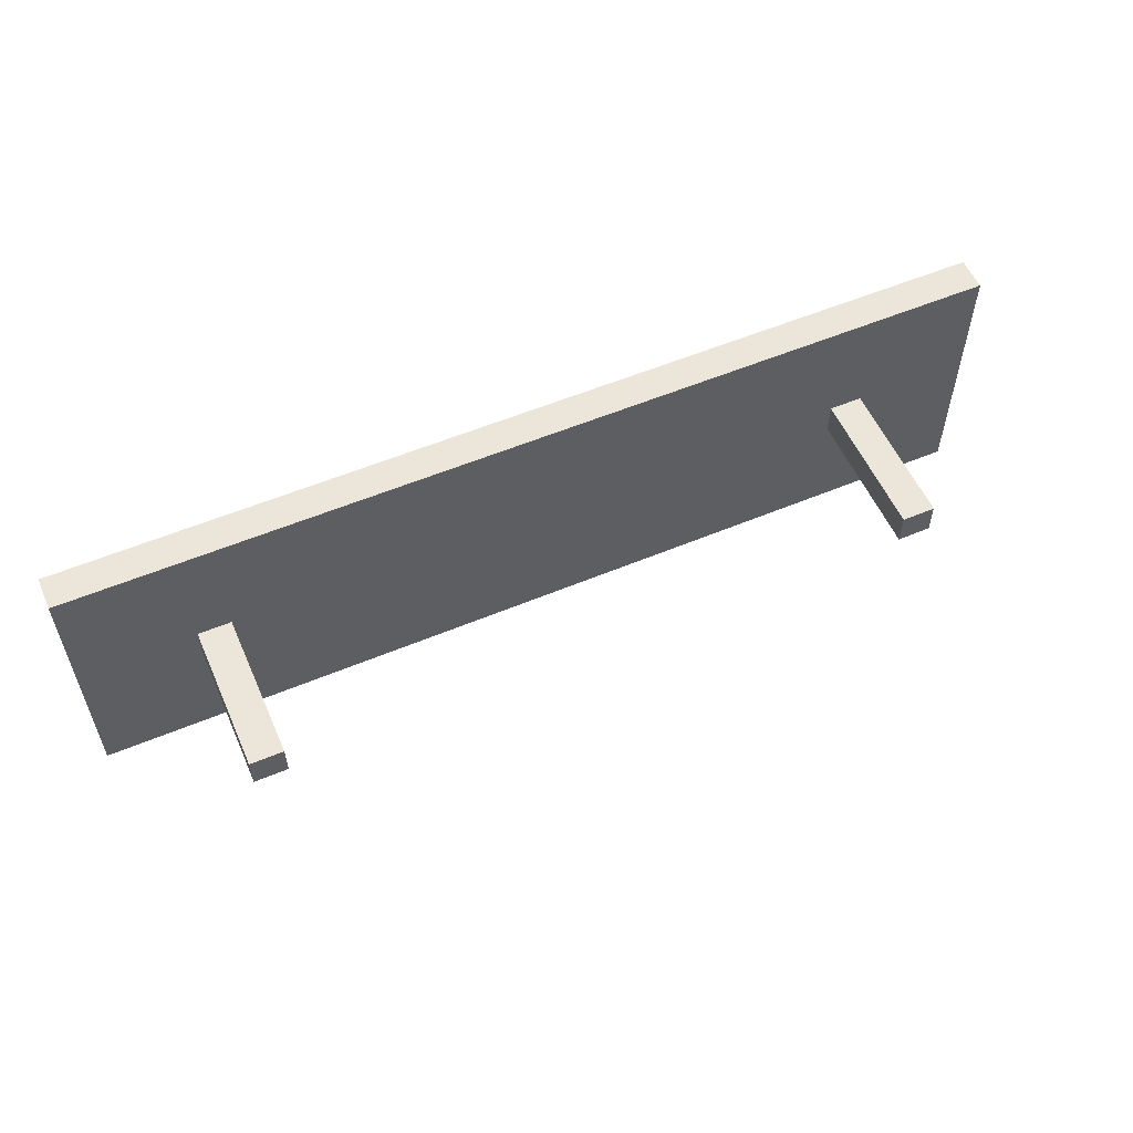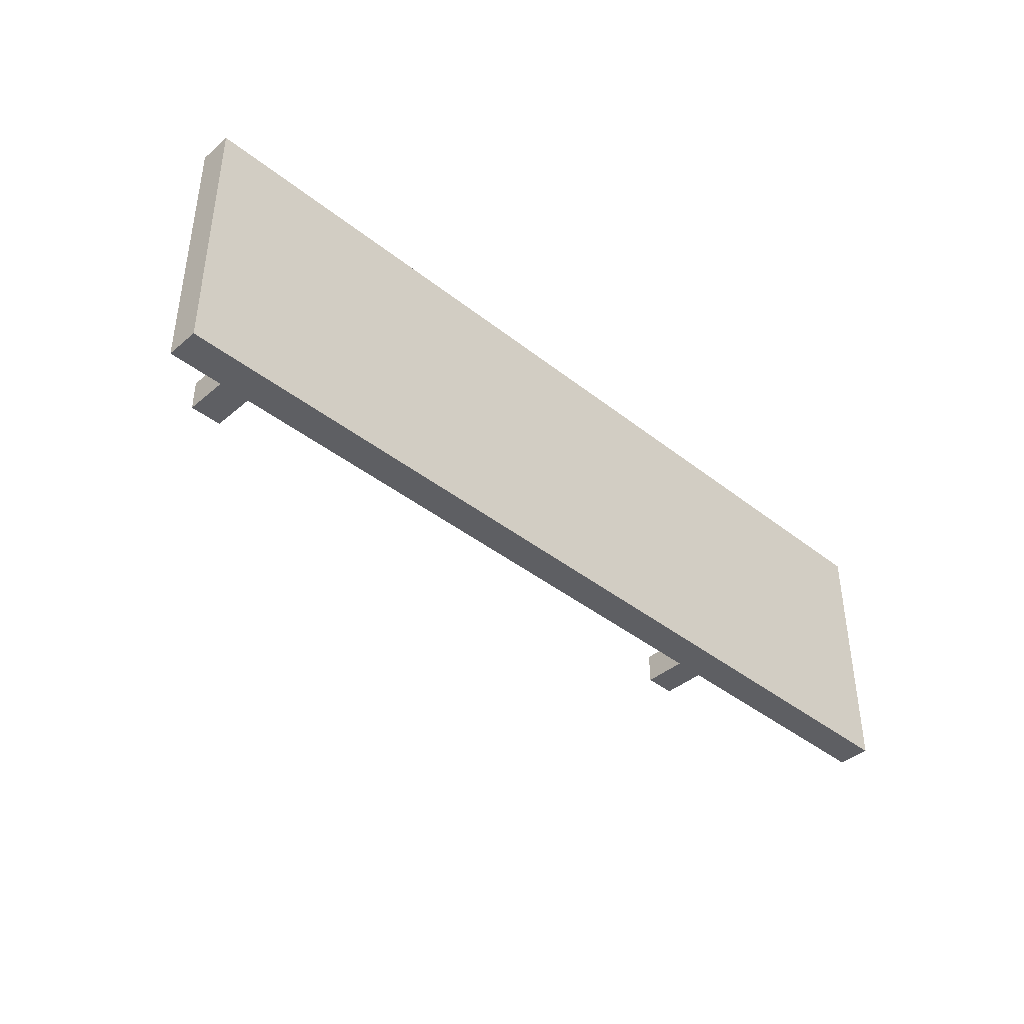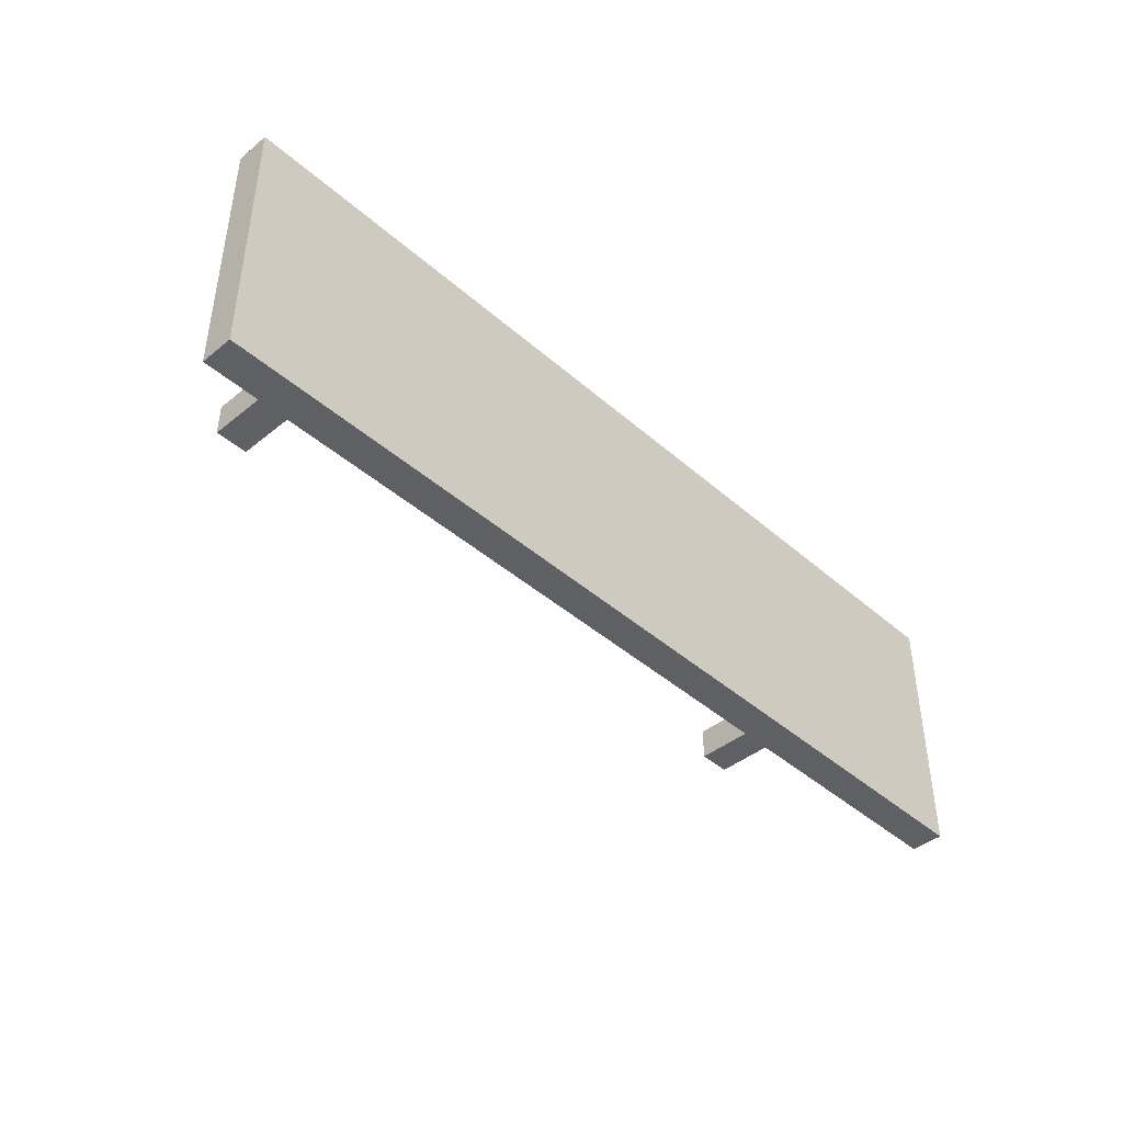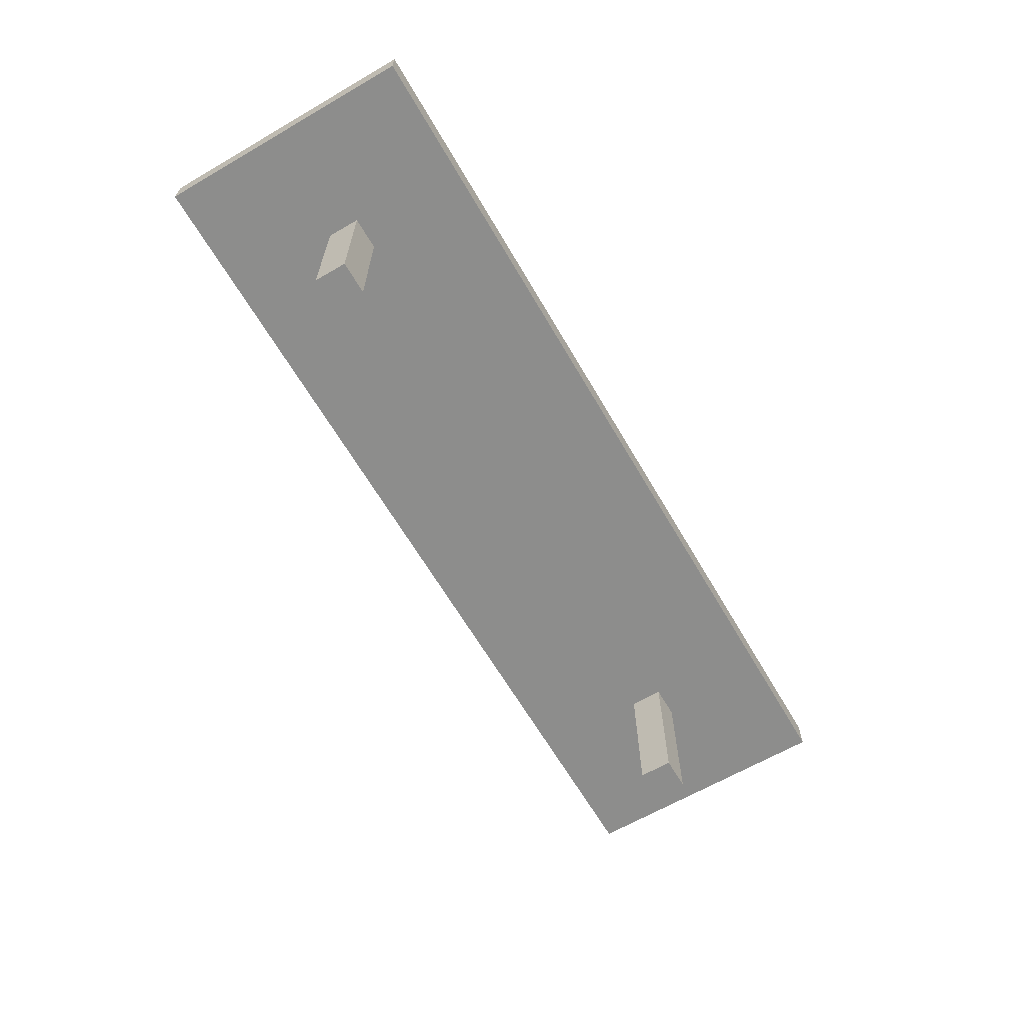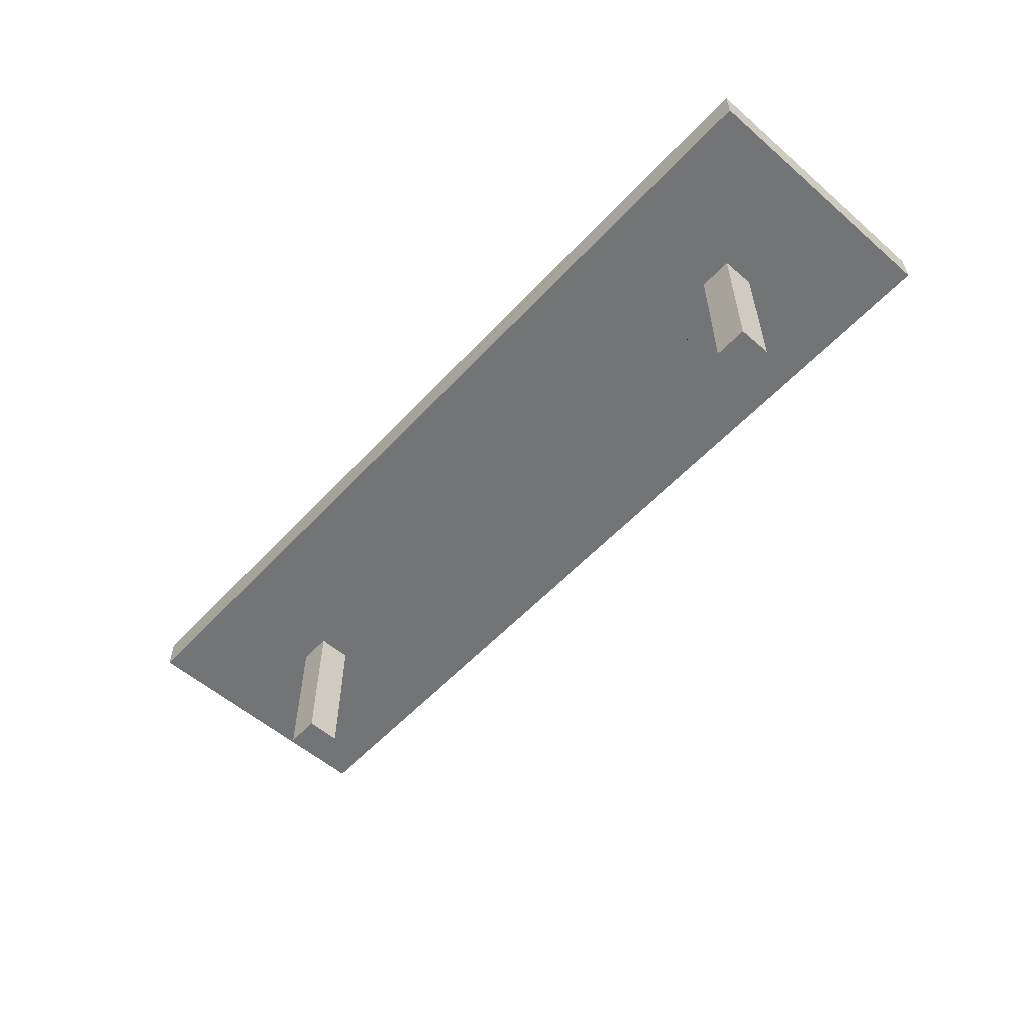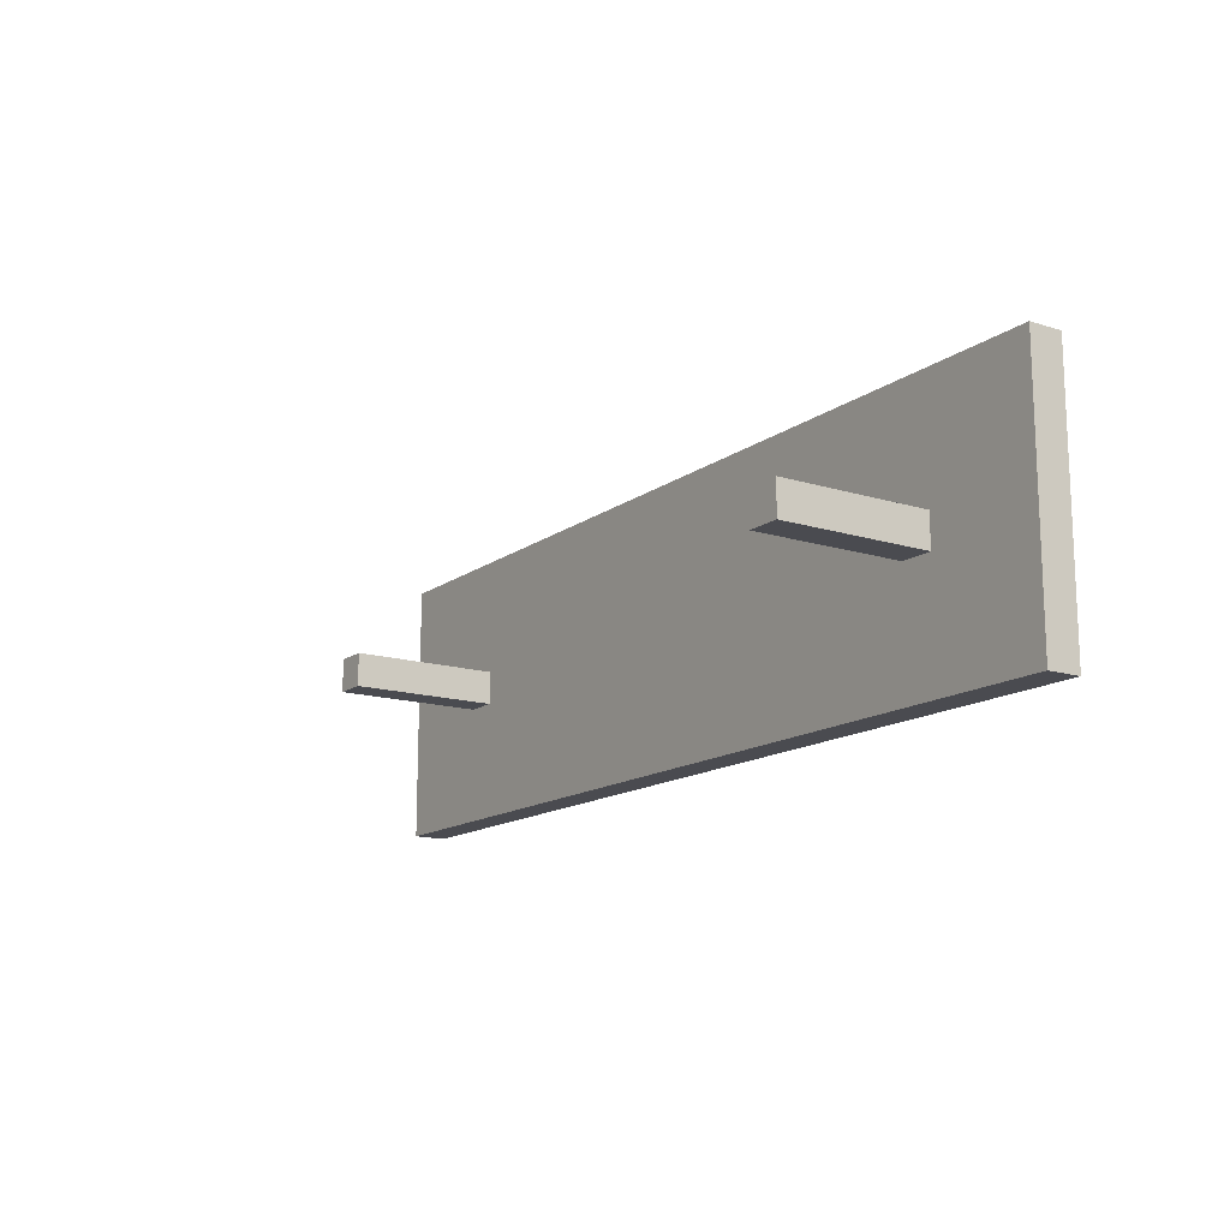
<metadata>
{"format":"obj","ext":"obj","renderer":"f3d","projection":"perspective","resolution":1024,"background":"white","views":[{"elev":56.0,"azim":-23.7,"up":"+Z"},{"elev":-40.5,"azim":135.9,"up":"+Z"},{"elev":-42.6,"azim":133.9,"up":"+Z"},{"elev":-64.4,"azim":-59.7,"up":"+Y"},{"elev":-56.2,"azim":47.9,"up":"+Y"},{"elev":-14.6,"azim":56.2,"up":"+Z"}]}
</metadata>
<code>
o Cube_Cube.002
v 2.9 0.45 -0.9
v 2.9 0.55 -0.9
v 2.9 0.55 -0.1
v 2.9 0.45 -0.1
v 0.1 0.55 -0.1
v 0.1 0.45 -0.1
v 0.1 0.55 -0.9
v 0.1 0.45 -0.9
v 0.55 0.45 -0.55
v 0.55 0.45 -0.45
v 0.55 0 -0.45
v 0.55 0 -0.55
v 0.45 0.45 -0.55
v 0.45 0.45 -0.45
v 2.55 0.45 -0.45
v 2.55 0.45 -0.55
v 0.45 0 -0.55
v 0.45 0 -0.45
v 2.45 0.45 -0.55
v 2.45 0.45 -0.45
v 2.55 0 -0.45
v 2.55 0 -0.55
v 2.45 0 -0.55
v 2.45 0 -0.45
f 1 2 3 4
f 4 3 5 6
f 6 5 7 8
f 8 7 2 1
f 5 3 2 7
f 9 10 11 12
f 13 14 6 8
f 4 15 16 1
f 17 12 11 18
f 14 13 17 18
f 10 14 18 11
f 13 9 12 17
f 16 19 9 1
f 6 14 10 20
f 10 9 19 20
f 1 9 13 8
f 6 20 15 4
f 16 15 21 22
f 23 22 21 24
f 20 19 23 24
f 15 20 24 21
f 19 16 22 23

</code>
